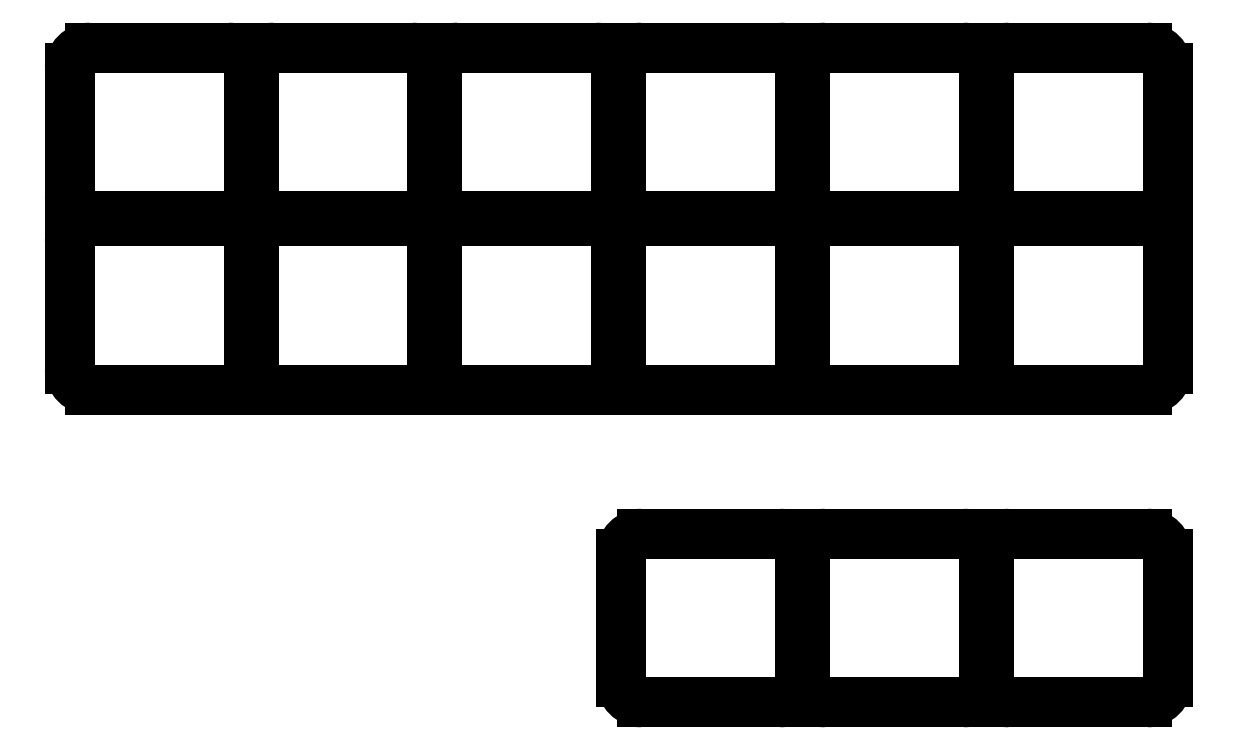
<metadata>
{"format":"dxf","ext":"dxf","renderer":"ezdxf+matplotlib","layout":"modelspace","background":"white","min_lineweight":24,"dpi":150}
</metadata>
<code>
0
SECTION
2
ENTITIES
0
LINE
8
0
10
93.25
20
-77.65
11
106.8
21
-77.65
0
LINE
8
0
10
108.8
20
-75.65
11
108.8
21
-63.15
0
LINE
8
0
10
106.8
20
-61.15
11
93.25
21
-61.15
0
LINE
8
0
10
91.25
20
-63.15
11
91.25
21
-75.65
0
LINE
8
0
10
93.25
20
-60.65
11
106.8
21
-60.65
0
LINE
8
0
10
108.8
20
-58.65
11
108.8
21
-46.15
0
LINE
8
0
10
106.8
20
-44.15
11
93.25
21
-44.15
0
LINE
8
0
10
91.25
20
-46.15
11
91.25
21
-58.65
0
LINE
8
0
10
111.2
20
-77.65
11
124.8
21
-77.65
0
LINE
8
0
10
126.8
20
-75.65
11
126.8
21
-63.15
0
LINE
8
0
10
124.8
20
-61.15
11
111.2
21
-61.15
0
LINE
8
0
10
109.2
20
-63.15
11
109.2
21
-75.65
0
LINE
8
0
10
111.2
20
-60.65
11
124.8
21
-60.65
0
LINE
8
0
10
126.8
20
-58.65
11
126.8
21
-46.15
0
LINE
8
0
10
124.8
20
-44.15
11
111.2
21
-44.15
0
LINE
8
0
10
109.2
20
-46.15
11
109.2
21
-58.65
0
LINE
8
0
10
129.2
20
-77.65
11
142.8
21
-77.65
0
LINE
8
0
10
144.8
20
-75.65
11
144.8
21
-63.15
0
LINE
8
0
10
142.8
20
-61.15
11
129.2
21
-61.15
0
LINE
8
0
10
127.2
20
-63.15
11
127.2
21
-75.65
0
LINE
8
0
10
129.2
20
-60.65
11
142.8
21
-60.65
0
LINE
8
0
10
144.8
20
-58.65
11
144.8
21
-46.15
0
LINE
8
0
10
142.8
20
-44.15
11
129.2
21
-44.15
0
LINE
8
0
10
127.2
20
-46.15
11
127.2
21
-58.65
0
LINE
8
0
10
147.2
20
-108.2
11
160.8
21
-108.2
0
LINE
8
0
10
162.8
20
-106.2
11
162.8
21
-93.75
0
LINE
8
0
10
160.8
20
-91.75
11
147.2
21
-91.75
0
LINE
8
0
10
145.2
20
-93.75
11
145.2
21
-106.2
0
LINE
8
0
10
147.2
20
-77.65
11
160.8
21
-77.65
0
LINE
8
0
10
162.8
20
-75.65
11
162.8
21
-63.15
0
LINE
8
0
10
160.8
20
-61.15
11
147.2
21
-61.15
0
LINE
8
0
10
145.2
20
-63.15
11
145.2
21
-75.65
0
LINE
8
0
10
147.2
20
-60.65
11
160.8
21
-60.65
0
LINE
8
0
10
162.8
20
-58.65
11
162.8
21
-46.15
0
LINE
8
0
10
160.8
20
-44.15
11
147.2
21
-44.15
0
LINE
8
0
10
145.2
20
-46.15
11
145.2
21
-58.65
0
LINE
8
0
10
165.2
20
-108.2
11
178.8
21
-108.2
0
LINE
8
0
10
180.8
20
-106.2
11
180.8
21
-93.75
0
LINE
8
0
10
178.8
20
-91.75
11
165.2
21
-91.75
0
LINE
8
0
10
163.2
20
-93.75
11
163.2
21
-106.2
0
LINE
8
0
10
165.2
20
-77.65
11
178.8
21
-77.65
0
LINE
8
0
10
180.8
20
-75.65
11
180.8
21
-63.15
0
LINE
8
0
10
178.8
20
-61.15
11
165.2
21
-61.15
0
LINE
8
0
10
163.2
20
-63.15
11
163.2
21
-75.65
0
LINE
8
0
10
165.2
20
-60.65
11
178.8
21
-60.65
0
LINE
8
0
10
180.8
20
-58.65
11
180.8
21
-46.15
0
LINE
8
0
10
178.8
20
-44.15
11
165.2
21
-44.15
0
LINE
8
0
10
163.2
20
-46.15
11
163.2
21
-58.65
0
LINE
8
0
10
183.2
20
-108.2
11
196.8
21
-108.2
0
LINE
8
0
10
198.8
20
-106.2
11
198.8
21
-93.75
0
LINE
8
0
10
196.8
20
-91.75
11
183.2
21
-91.75
0
LINE
8
0
10
181.2
20
-93.75
11
181.2
21
-106.2
0
LINE
8
0
10
183.2
20
-77.65
11
196.8
21
-77.65
0
LINE
8
0
10
198.8
20
-75.65
11
198.8
21
-63.15
0
LINE
8
0
10
196.8
20
-61.15
11
183.2
21
-61.15
0
LINE
8
0
10
181.2
20
-63.15
11
181.2
21
-75.65
0
LINE
8
0
10
183.2
20
-60.65
11
196.8
21
-60.65
0
LINE
8
0
10
198.8
20
-58.65
11
198.8
21
-46.15
0
LINE
8
0
10
196.8
20
-44.15
11
183.2
21
-44.15
0
LINE
8
0
10
181.2
20
-46.15
11
181.2
21
-58.65
0
ARC
8
0
10
106.8
20
-75.65
40
2
50
270
51
0
0
ARC
8
0
10
106.8
20
-63.15
40
2
50
0
51
90
0
ARC
8
0
10
93.25
20
-63.15
40
2
50
90
51
180
0
ARC
8
0
10
93.25
20
-75.65
40
2
50
180
51
270
0
ARC
8
0
10
106.8
20
-58.65
40
2
50
270
51
0
0
ARC
8
0
10
106.8
20
-46.15
40
2
50
0
51
90
0
ARC
8
0
10
93.25
20
-46.15
40
2
50
90
51
180
0
ARC
8
0
10
93.25
20
-58.65
40
2
50
180
51
270
0
ARC
8
0
10
124.8
20
-75.65
40
2
50
270
51
0
0
ARC
8
0
10
124.8
20
-63.15
40
2
50
0
51
90
0
ARC
8
0
10
111.2
20
-63.15
40
2
50
90
51
180
0
ARC
8
0
10
111.2
20
-75.65
40
2
50
180
51
270
0
ARC
8
0
10
124.8
20
-58.65
40
2
50
270
51
0
0
ARC
8
0
10
124.8
20
-46.15
40
2
50
0
51
90
0
ARC
8
0
10
111.2
20
-46.15
40
2
50
90
51
180
0
ARC
8
0
10
111.2
20
-58.65
40
2
50
180
51
270
0
ARC
8
0
10
142.8
20
-75.65
40
2
50
270
51
0
0
ARC
8
0
10
142.8
20
-63.15
40
2
50
0
51
90
0
ARC
8
0
10
129.2
20
-63.15
40
2
50
90
51
180
0
ARC
8
0
10
129.2
20
-75.65
40
2
50
180
51
270
0
ARC
8
0
10
142.8
20
-58.65
40
2
50
270
51
0
0
ARC
8
0
10
142.8
20
-46.15
40
2
50
0
51
90
0
ARC
8
0
10
129.2
20
-46.15
40
2
50
90
51
180
0
ARC
8
0
10
129.2
20
-58.65
40
2
50
180
51
270
0
ARC
8
0
10
160.8
20
-106.2
40
2
50
270
51
0
0
ARC
8
0
10
160.8
20
-93.75
40
2
50
0
51
90
0
ARC
8
0
10
147.2
20
-93.75
40
2
50
90
51
180
0
ARC
8
0
10
147.2
20
-106.2
40
2
50
180
51
270
0
ARC
8
0
10
160.8
20
-75.65
40
2
50
270
51
0
0
ARC
8
0
10
160.8
20
-63.15
40
2
50
0
51
90
0
ARC
8
0
10
147.2
20
-63.15
40
2
50
90
51
180
0
ARC
8
0
10
147.2
20
-75.65
40
2
50
180
51
270
0
ARC
8
0
10
160.8
20
-58.65
40
2
50
270
51
0
0
ARC
8
0
10
160.8
20
-46.15
40
2
50
0
51
90
0
ARC
8
0
10
147.2
20
-46.15
40
2
50
90
51
180
0
ARC
8
0
10
147.2
20
-58.65
40
2
50
180
51
270
0
ARC
8
0
10
178.8
20
-106.2
40
2
50
270
51
0
0
ARC
8
0
10
178.8
20
-93.75
40
2
50
0
51
90
0
ARC
8
0
10
165.2
20
-93.75
40
2
50
90
51
180
0
ARC
8
0
10
165.2
20
-106.2
40
2
50
180
51
270
0
ARC
8
0
10
178.8
20
-75.65
40
2
50
270
51
0
0
ARC
8
0
10
178.8
20
-63.15
40
2
50
0
51
90
0
ARC
8
0
10
165.2
20
-63.15
40
2
50
90
51
180
0
ARC
8
0
10
165.2
20
-75.65
40
2
50
180
51
270
0
ARC
8
0
10
178.8
20
-58.65
40
2
50
270
51
0
0
ARC
8
0
10
178.8
20
-46.15
40
2
50
0
51
90
0
ARC
8
0
10
165.2
20
-46.15
40
2
50
90
51
180
0
ARC
8
0
10
165.2
20
-58.65
40
2
50
180
51
270
0
ARC
8
0
10
196.8
20
-106.2
40
2
50
270
51
0
0
ARC
8
0
10
196.8
20
-93.75
40
2
50
0
51
90
0
ARC
8
0
10
183.2
20
-93.75
40
2
50
90
51
180
0
ARC
8
0
10
183.2
20
-106.2
40
2
50
180
51
270
0
ARC
8
0
10
196.8
20
-75.65
40
2
50
270
51
0
0
ARC
8
0
10
196.8
20
-63.15
40
2
50
0
51
90
0
ARC
8
0
10
183.2
20
-63.15
40
2
50
90
51
180
0
ARC
8
0
10
183.2
20
-75.65
40
2
50
180
51
270
0
ARC
8
0
10
196.8
20
-58.65
40
2
50
270
51
0
0
ARC
8
0
10
196.8
20
-46.15
40
2
50
0
51
90
0
ARC
8
0
10
183.2
20
-46.15
40
2
50
90
51
180
0
ARC
8
0
10
183.2
20
-58.65
40
2
50
180
51
270
0
ENDSEC
0
EOF

</code>
